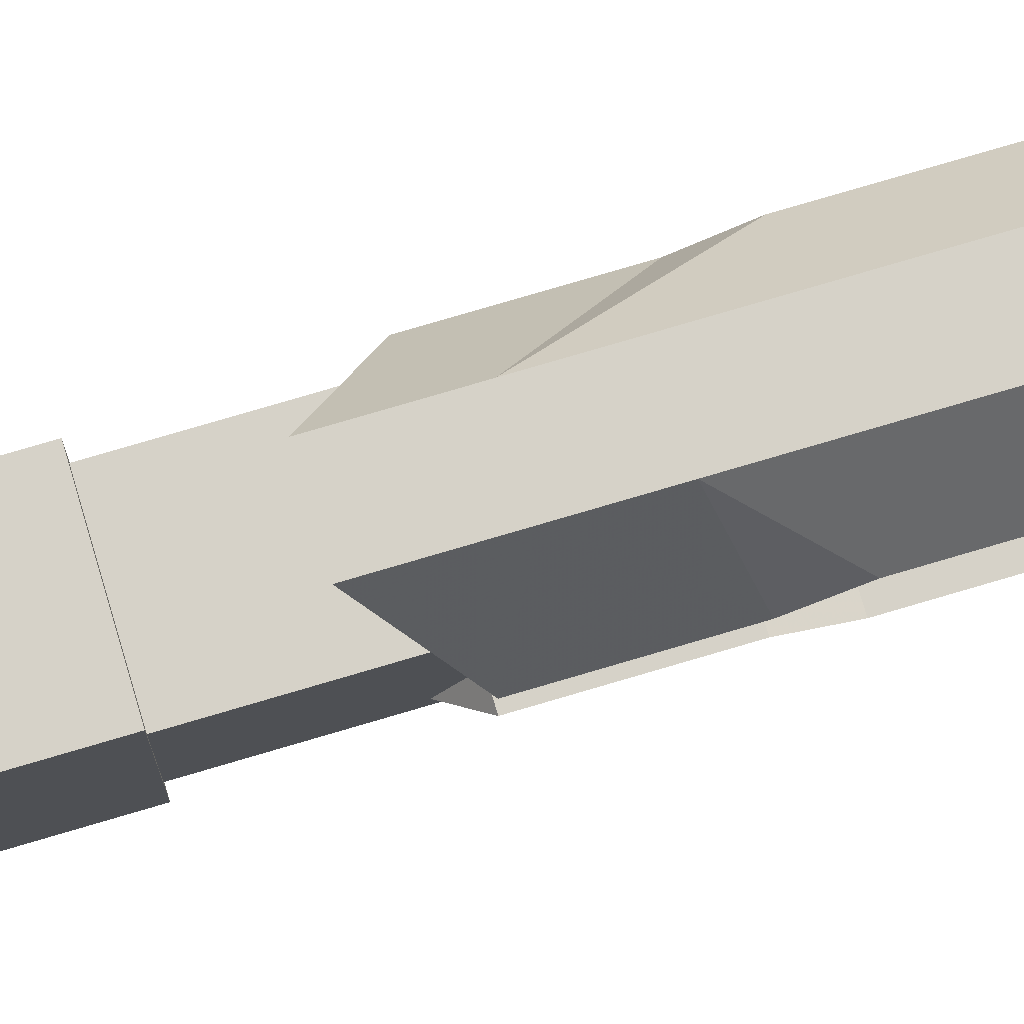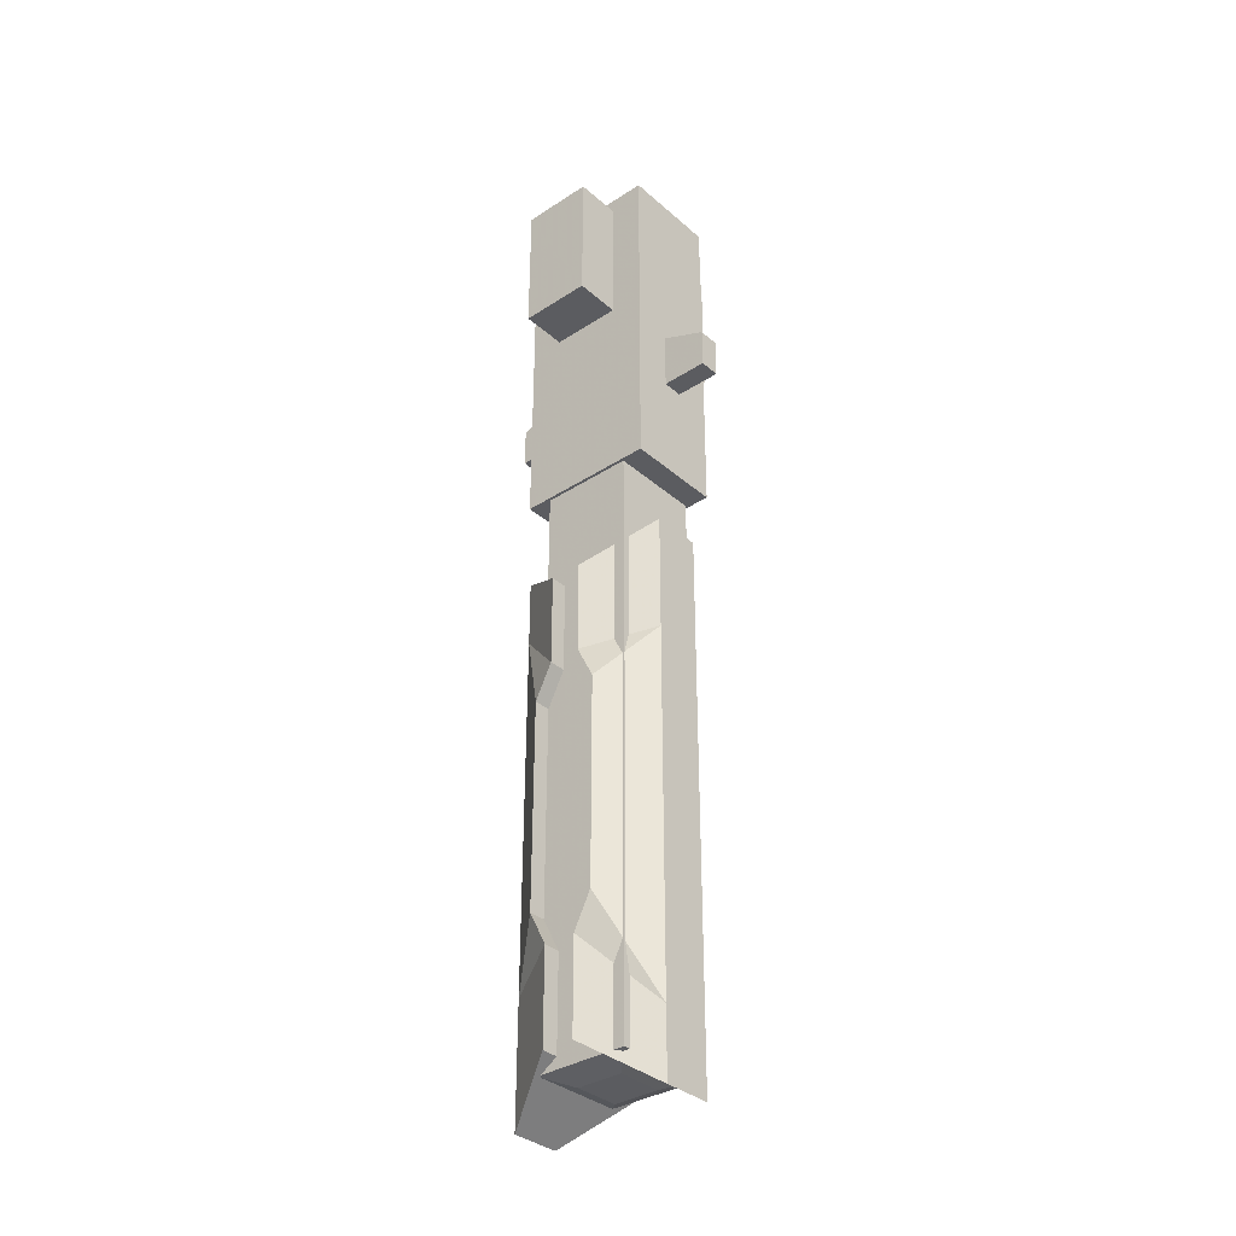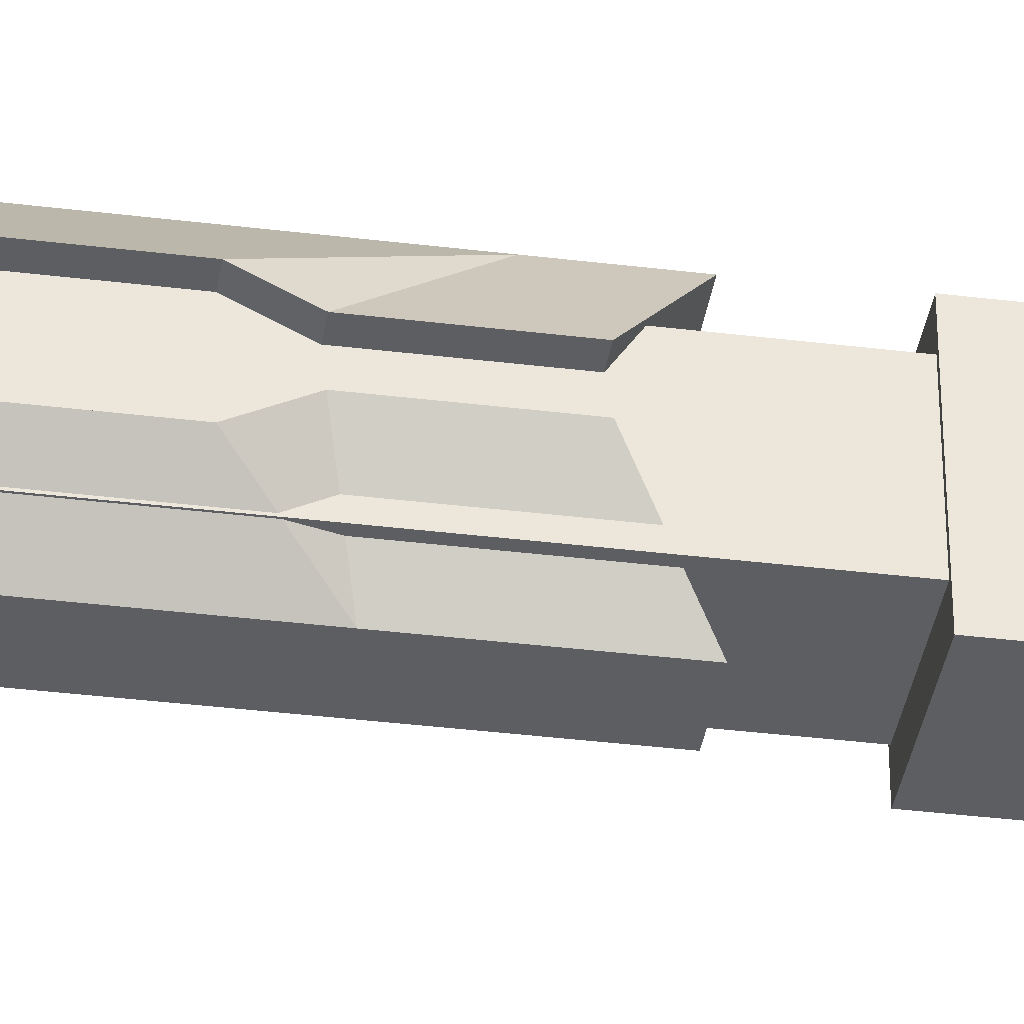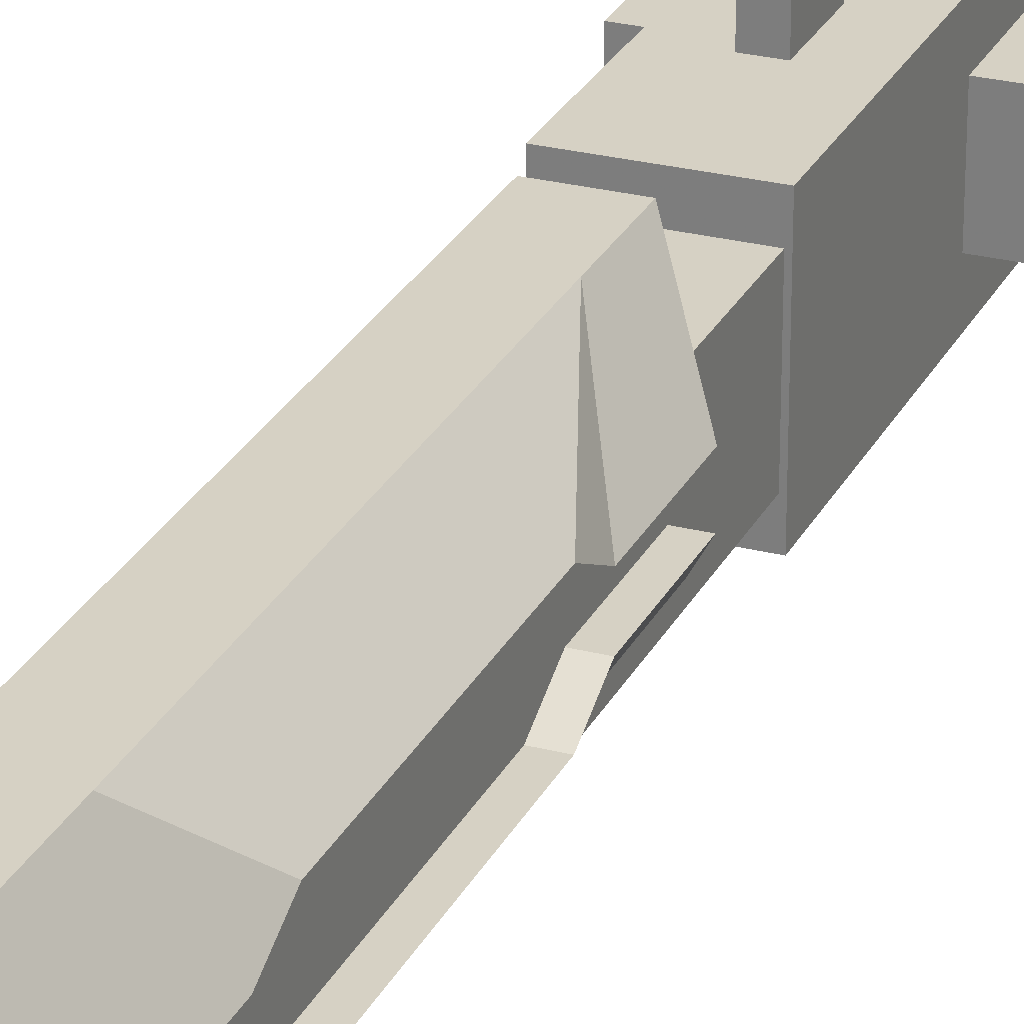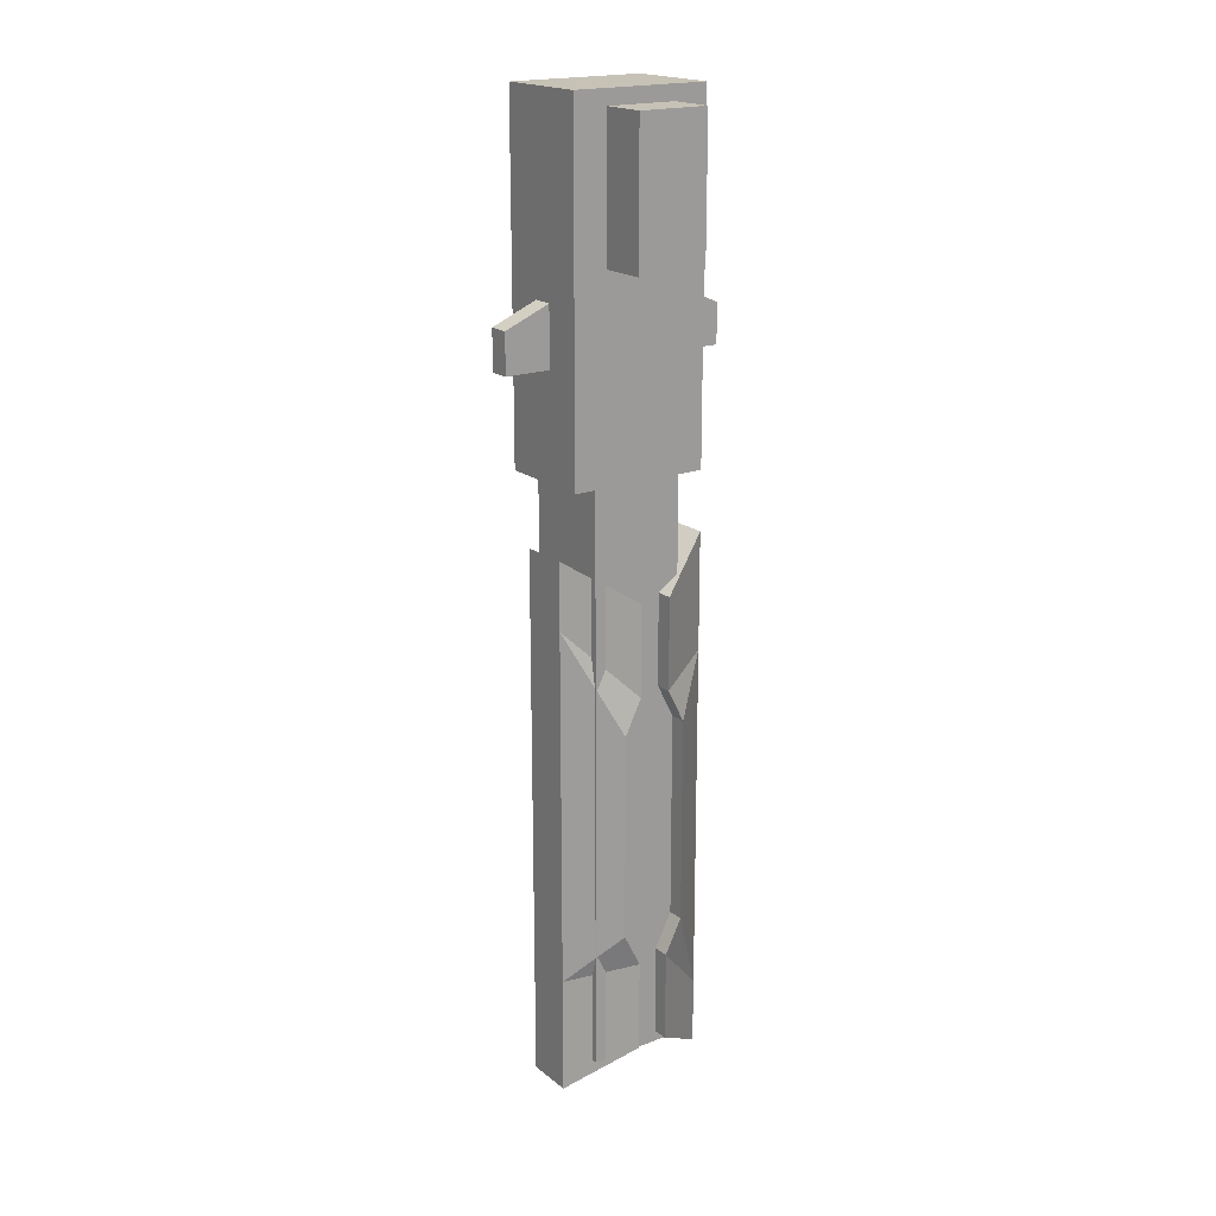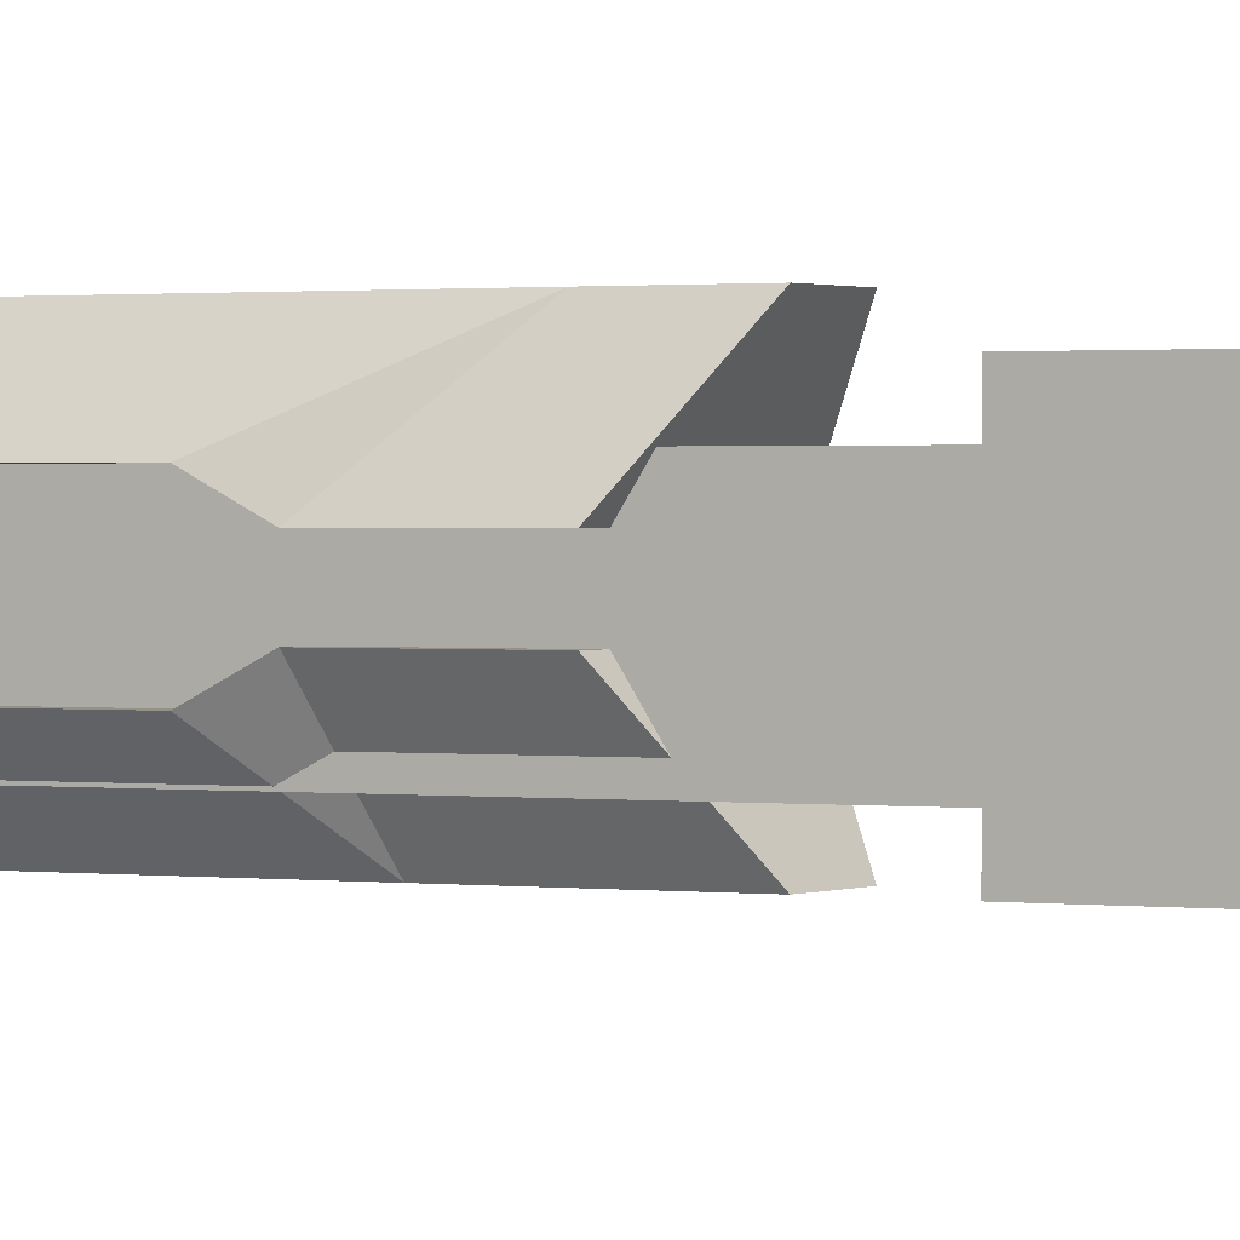
<metadata>
{"format":"obj","ext":"obj","renderer":"f3d","projection":"perspective","resolution":1024,"background":"white","views":[{"elev":78.0,"azim":73.6,"up":"+Y"},{"elev":-34.8,"azim":-49.1,"up":"+Z"},{"elev":-37.6,"azim":-98.9,"up":"+Y"},{"elev":26.6,"azim":-158.1,"up":"+Y"},{"elev":19.2,"azim":54.6,"up":"+Z"},{"elev":0.9,"azim":-60.3,"up":"+Y"}]}
</metadata>
<code>
o Cube.005
v -0.6309 -0.06989 -4.273
v -0.6309 -0.06989 0.3863
v 0.6309 -0.06989 0.3863
v 0.6309 -0.06989 -4.273
v -0.2468 -0.7197 -4.7
v -0.2468 -0.7197 0.8139
v 0.2468 -0.7197 0.8139
v 0.2468 -0.7197 -4.7
v -0.2468 -0.7197 -4.022
v -0.2468 -0.7197 -3.502
v -0.2468 -0.7197 -0.384
v -0.2468 -0.7197 0.1355
v -0.6309 -0.06989 -0.5455
v -0.6309 -0.2467 -0.8948
v -0.6309 -0.2467 -2.991
v -0.6309 -0.06989 -3.341
v 0.2468 -0.7197 0.1355
v 0.2468 -0.7197 -0.384
v 0.2468 -0.7197 -3.502
v 0.2468 -0.7197 -4.022
v 0.6309 -0.06989 -3.341
v 0.6309 -0.2467 -2.991
v 0.6309 -0.2467 -0.8948
v 0.6309 -0.06989 -0.5455
v -0.1042 -1.172 2.961
v -0.1042 -1.172 2.559
v 0.1042 -1.172 2.559
v 0.1042 -1.172 2.961
v -0.1042 1.172 2.961
v -0.1042 1.172 2.559
v 0.1042 1.172 2.559
v 0.1042 1.172 2.961
v -0.1042 0 2.559
v -0.1042 0 3.449
v 0.1042 0 2.559
v 0.1042 0 3.449
v -0.9578 0.3603 4.857
v -0.9578 0.3603 3.471
v -0.9578 -0.3603 3.471
v -0.9578 -0.3603 4.857
v 0.9578 0.3603 4.857
v 0.9578 0.3603 3.471
v 0.9578 -0.3603 3.471
v 0.9578 -0.3603 4.857
v -0.6309 0.252 0.3863
v -0.6309 0.252 -4.273
v 0.6309 0.252 -4.273
v 0.6309 0.252 0.3863
v -0.2468 0.9018 0.8139
v -0.2468 0.9018 -4.7
v 0.2468 0.9018 -4.7
v 0.2468 0.9018 0.8139
v -0.2468 0.9018 0.1355
v -0.2468 0.9018 -0.384
v -0.2468 0.9018 -3.502
v -0.2468 0.9018 -4.022
v -0.6309 0.252 -3.341
v -0.6309 0.4288 -2.991
v -0.6309 0.4288 -0.8948
v -0.6309 0.252 -0.5455
v 0.2468 0.9018 -4.022
v 0.2468 0.9018 -3.502
v 0.2468 0.9018 -0.384
v 0.2468 0.9018 0.1355
v 0.6309 0.252 -0.5455
v 0.6309 0.4288 -0.8948
v 0.6309 0.4288 -2.991
v 0.6309 0.252 -3.341
v -0.4623 -0.4682 4.494
v -0.4623 -0.4682 -4.386
v 0.4623 -0.4682 -4.386
v 0.4623 -0.4682 4.494
v -0.4623 0.4682 4.494
v -0.4623 0.4682 -4.386
v 0.4623 0.4682 -4.386
v 0.4623 0.4682 4.494
v -0.2277 -0.2306 -4.474
v 0.2277 -0.2306 -4.474
v -0.2277 0.2306 -4.474
v 0.2277 0.2306 -4.474
v -0.4923 -0.7073 5.007
v -0.4923 -0.7073 1.505
v 0.4923 -0.7073 1.505
v 0.4923 -0.7073 5.007
v -0.4923 0.7073 5.007
v -0.4923 0.7073 1.505
v 0.4923 0.7073 1.505
v 0.4923 0.7073 5.007
v -0.4623 0.4682 0.9839
v -0.4623 0.4682 -0.3081
v -0.4623 -0.4682 -0.3081
v -0.4623 -0.4682 0.9839
v 0.4623 0.4682 -0.3081
v 0.4623 0.4682 0.9839
v 0.4623 -0.4682 0.9839
v 0.4623 -0.4682 -0.3081
f 12 6 2 13
f 6 7 3 2
f 20 8 4 21
f 1 4 8 5
f 13 2 3 24
f 17 7 6 12
f 16 1 5 9
f 9 10 15 16
f 10 11 14 15
f 11 12 13 14
f 7 17 24 3
f 17 18 23 24
f 18 19 22 23
f 19 20 21 22
f 1 16 21 4
f 16 15 22 21
f 15 14 23 22
f 14 13 24 23
f 8 20 9 5
f 20 19 10 9
f 19 18 11 10
f 18 17 12 11
f 34 33 26 25
f 33 35 27 26
f 35 36 28 27
f 36 34 25 28
f 25 26 27 28
f 32 31 30 29
f 29 30 33 34
f 30 31 35 33
f 31 32 36 35
f 32 29 34 36
f 41 42 38 37
f 42 43 39 38
f 43 44 40 39
f 44 41 37 40
f 37 38 39 40
f 44 43 42 41
f 56 50 46 57
f 50 51 47 46
f 64 52 48 65
f 52 49 45 48
f 57 46 47 68
f 61 51 50 56
f 49 53 60 45
f 53 54 59 60
f 54 55 58 59
f 55 56 57 58
f 51 61 68 47
f 61 62 67 68
f 62 63 66 67
f 63 64 65 66
f 45 60 65 48
f 60 59 66 65
f 59 58 67 66
f 58 57 68 67
f 52 64 53 49
f 64 63 54 53
f 63 62 55 54
f 62 61 56 55
f 90 74 70 91
f 74 75 80 79
f 94 76 72 95
f 76 73 69 72
f 91 70 71 96
f 93 75 74 90
f 79 80 78 77
f 79 77 70 74
f 75 71 78 80
f 71 70 77 78
f 85 86 82 81
f 86 87 83 82
f 87 88 84 83
f 88 85 81 84
f 81 82 83 84
f 88 87 86 85
f 73 89 92 69
f 89 90 91 92
f 75 93 96 71
f 93 94 95 96
f 69 92 95 72
f 92 91 96 95
f 76 94 89 73
f 94 93 90 89

</code>
